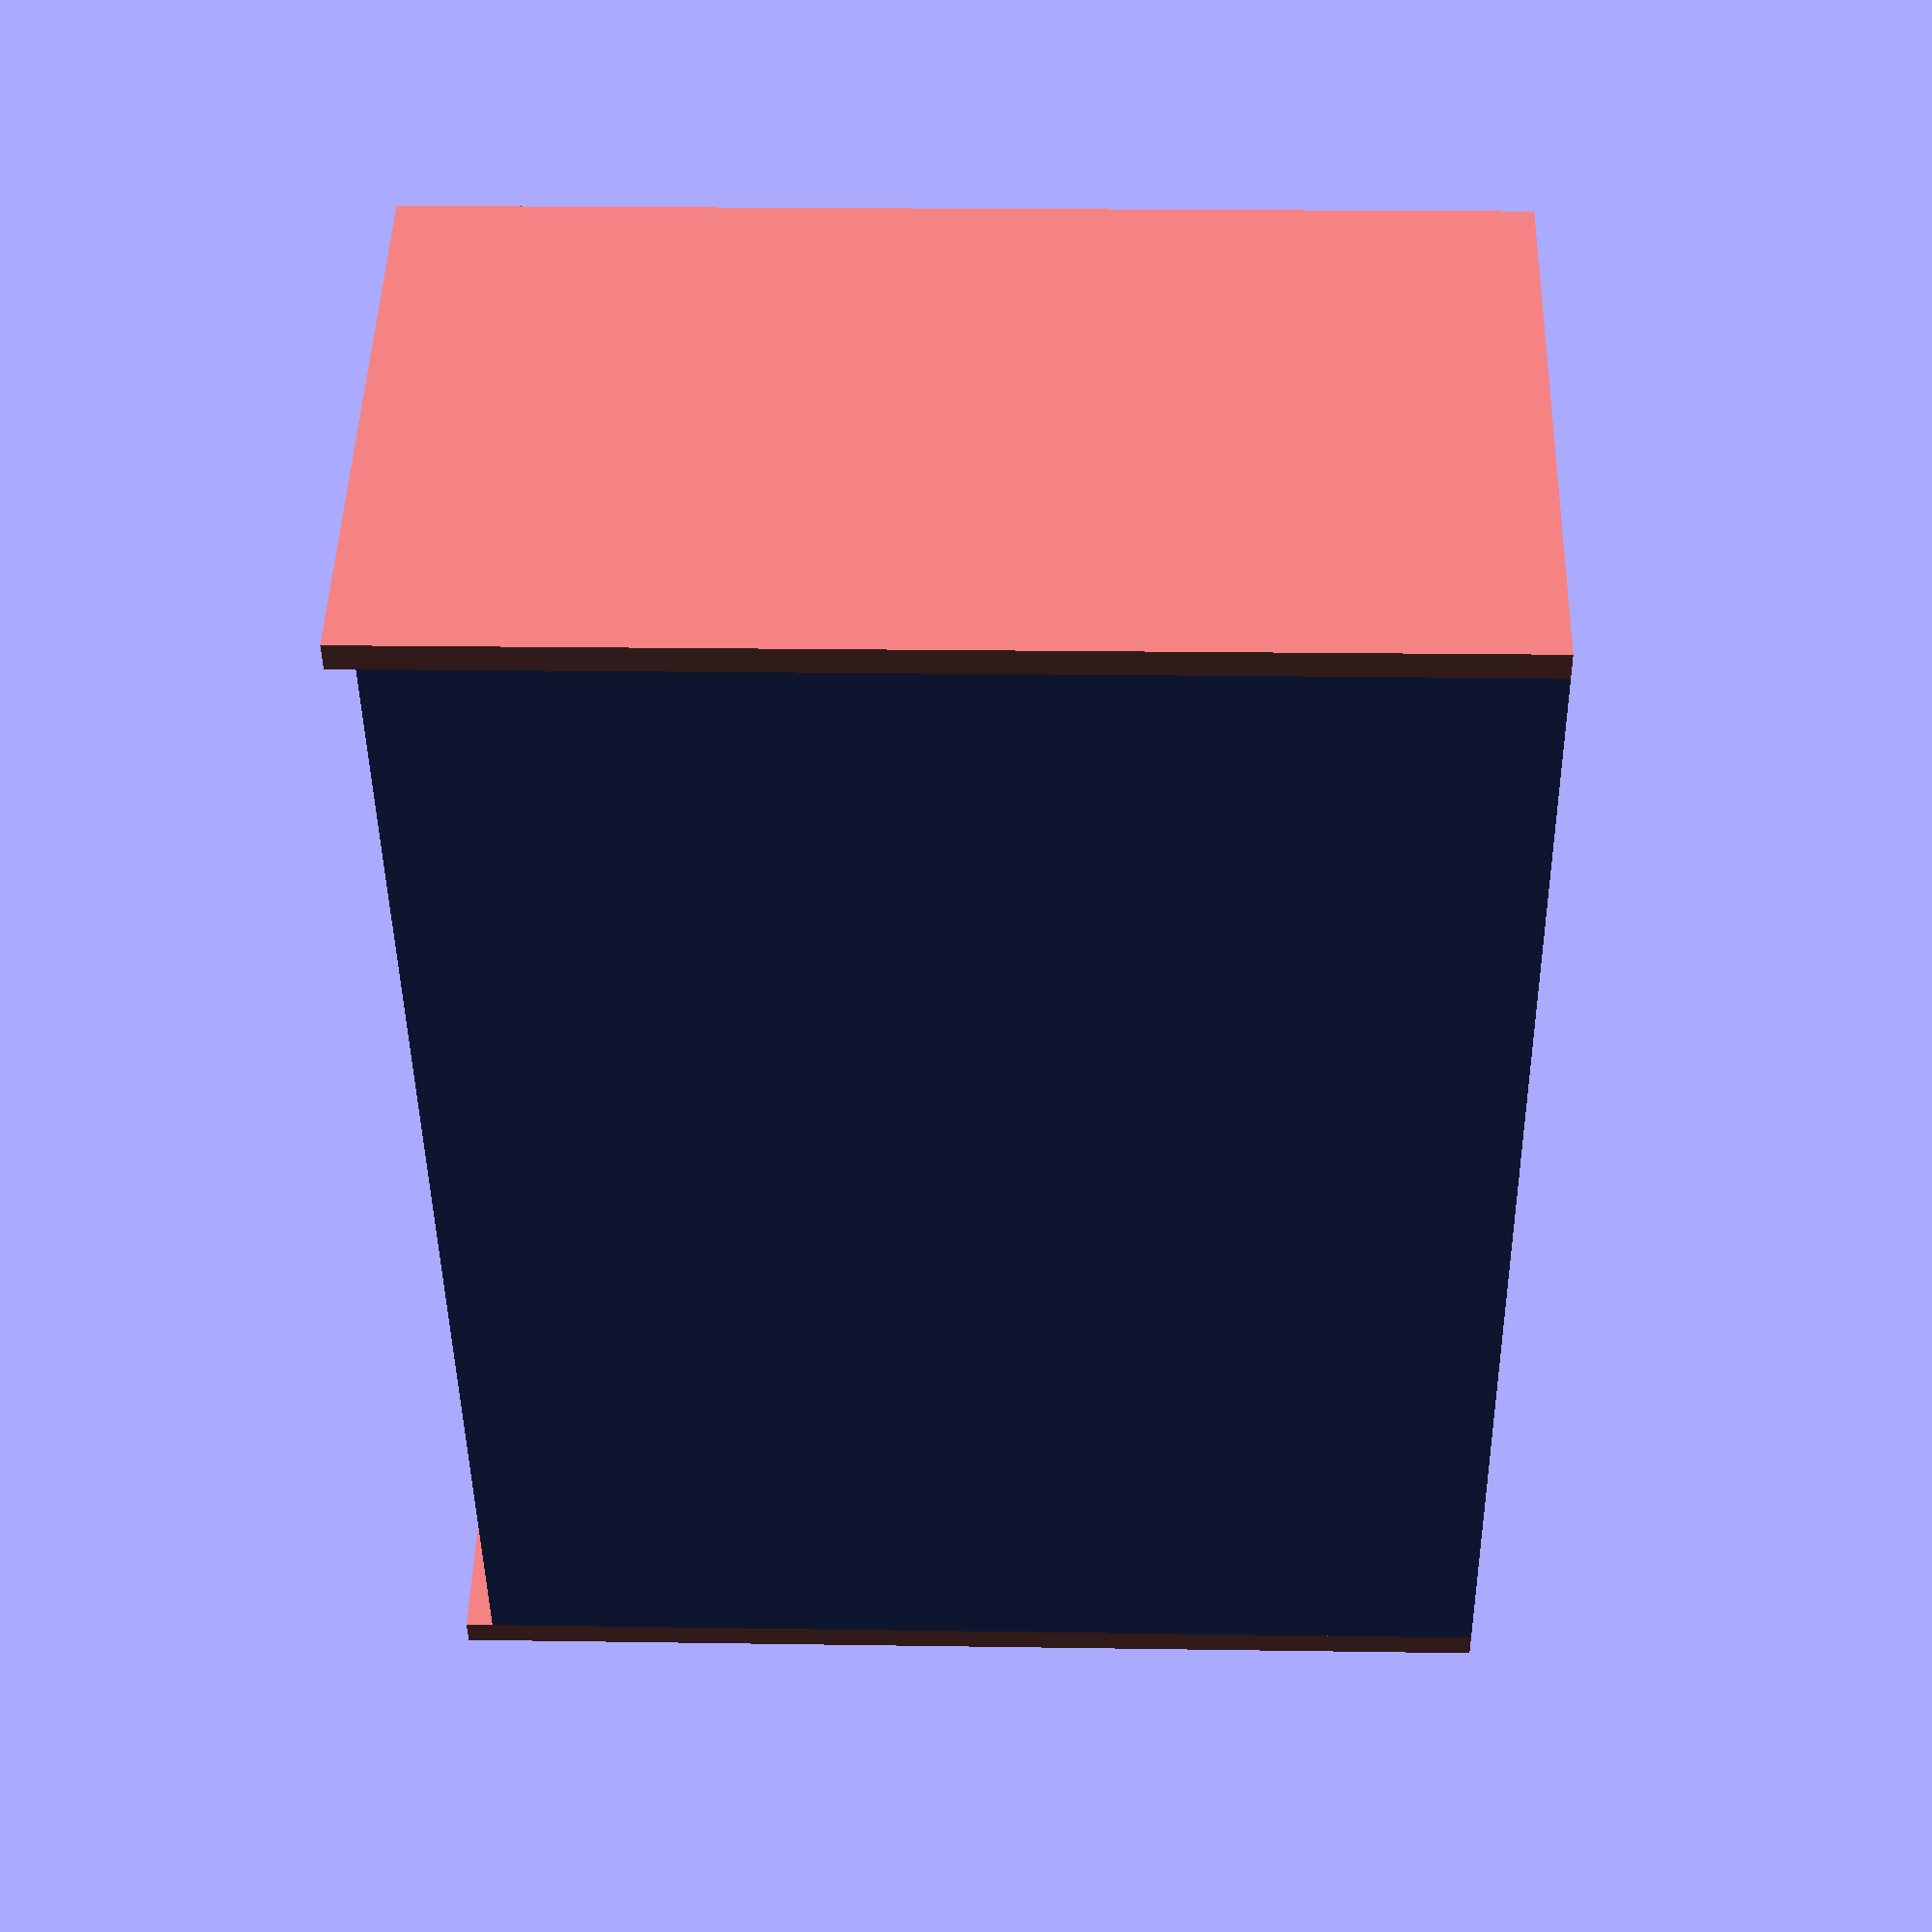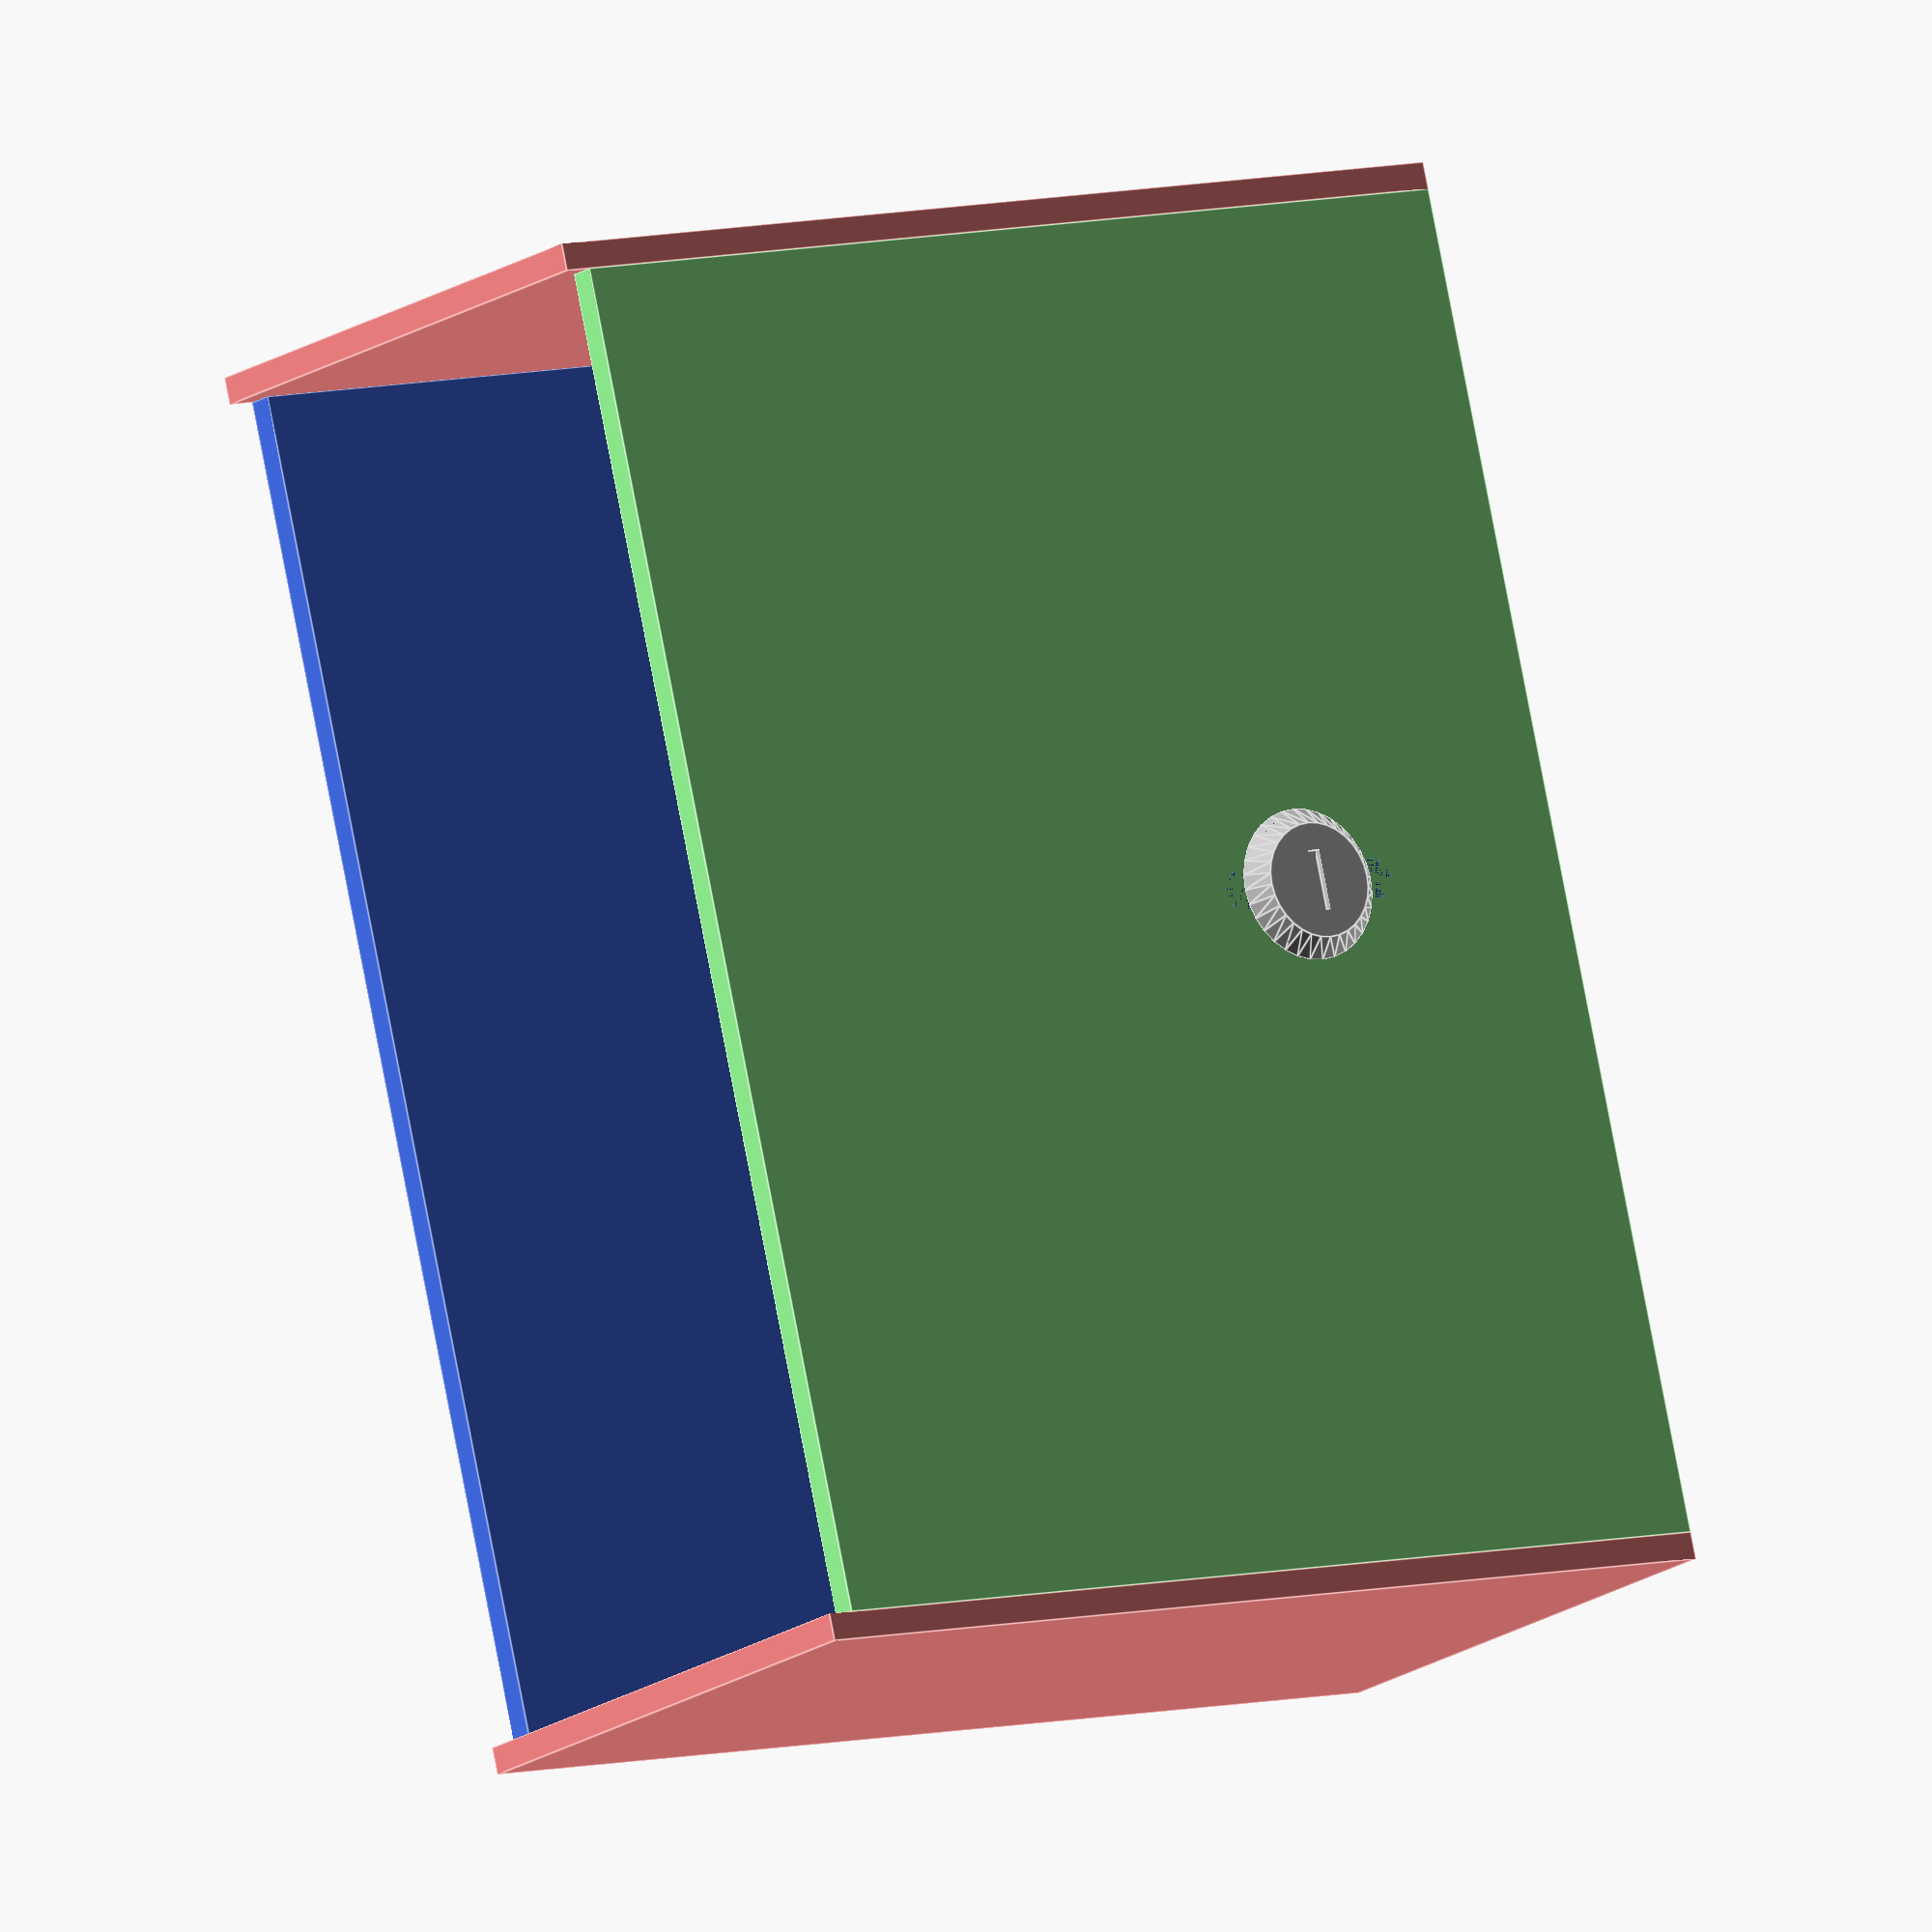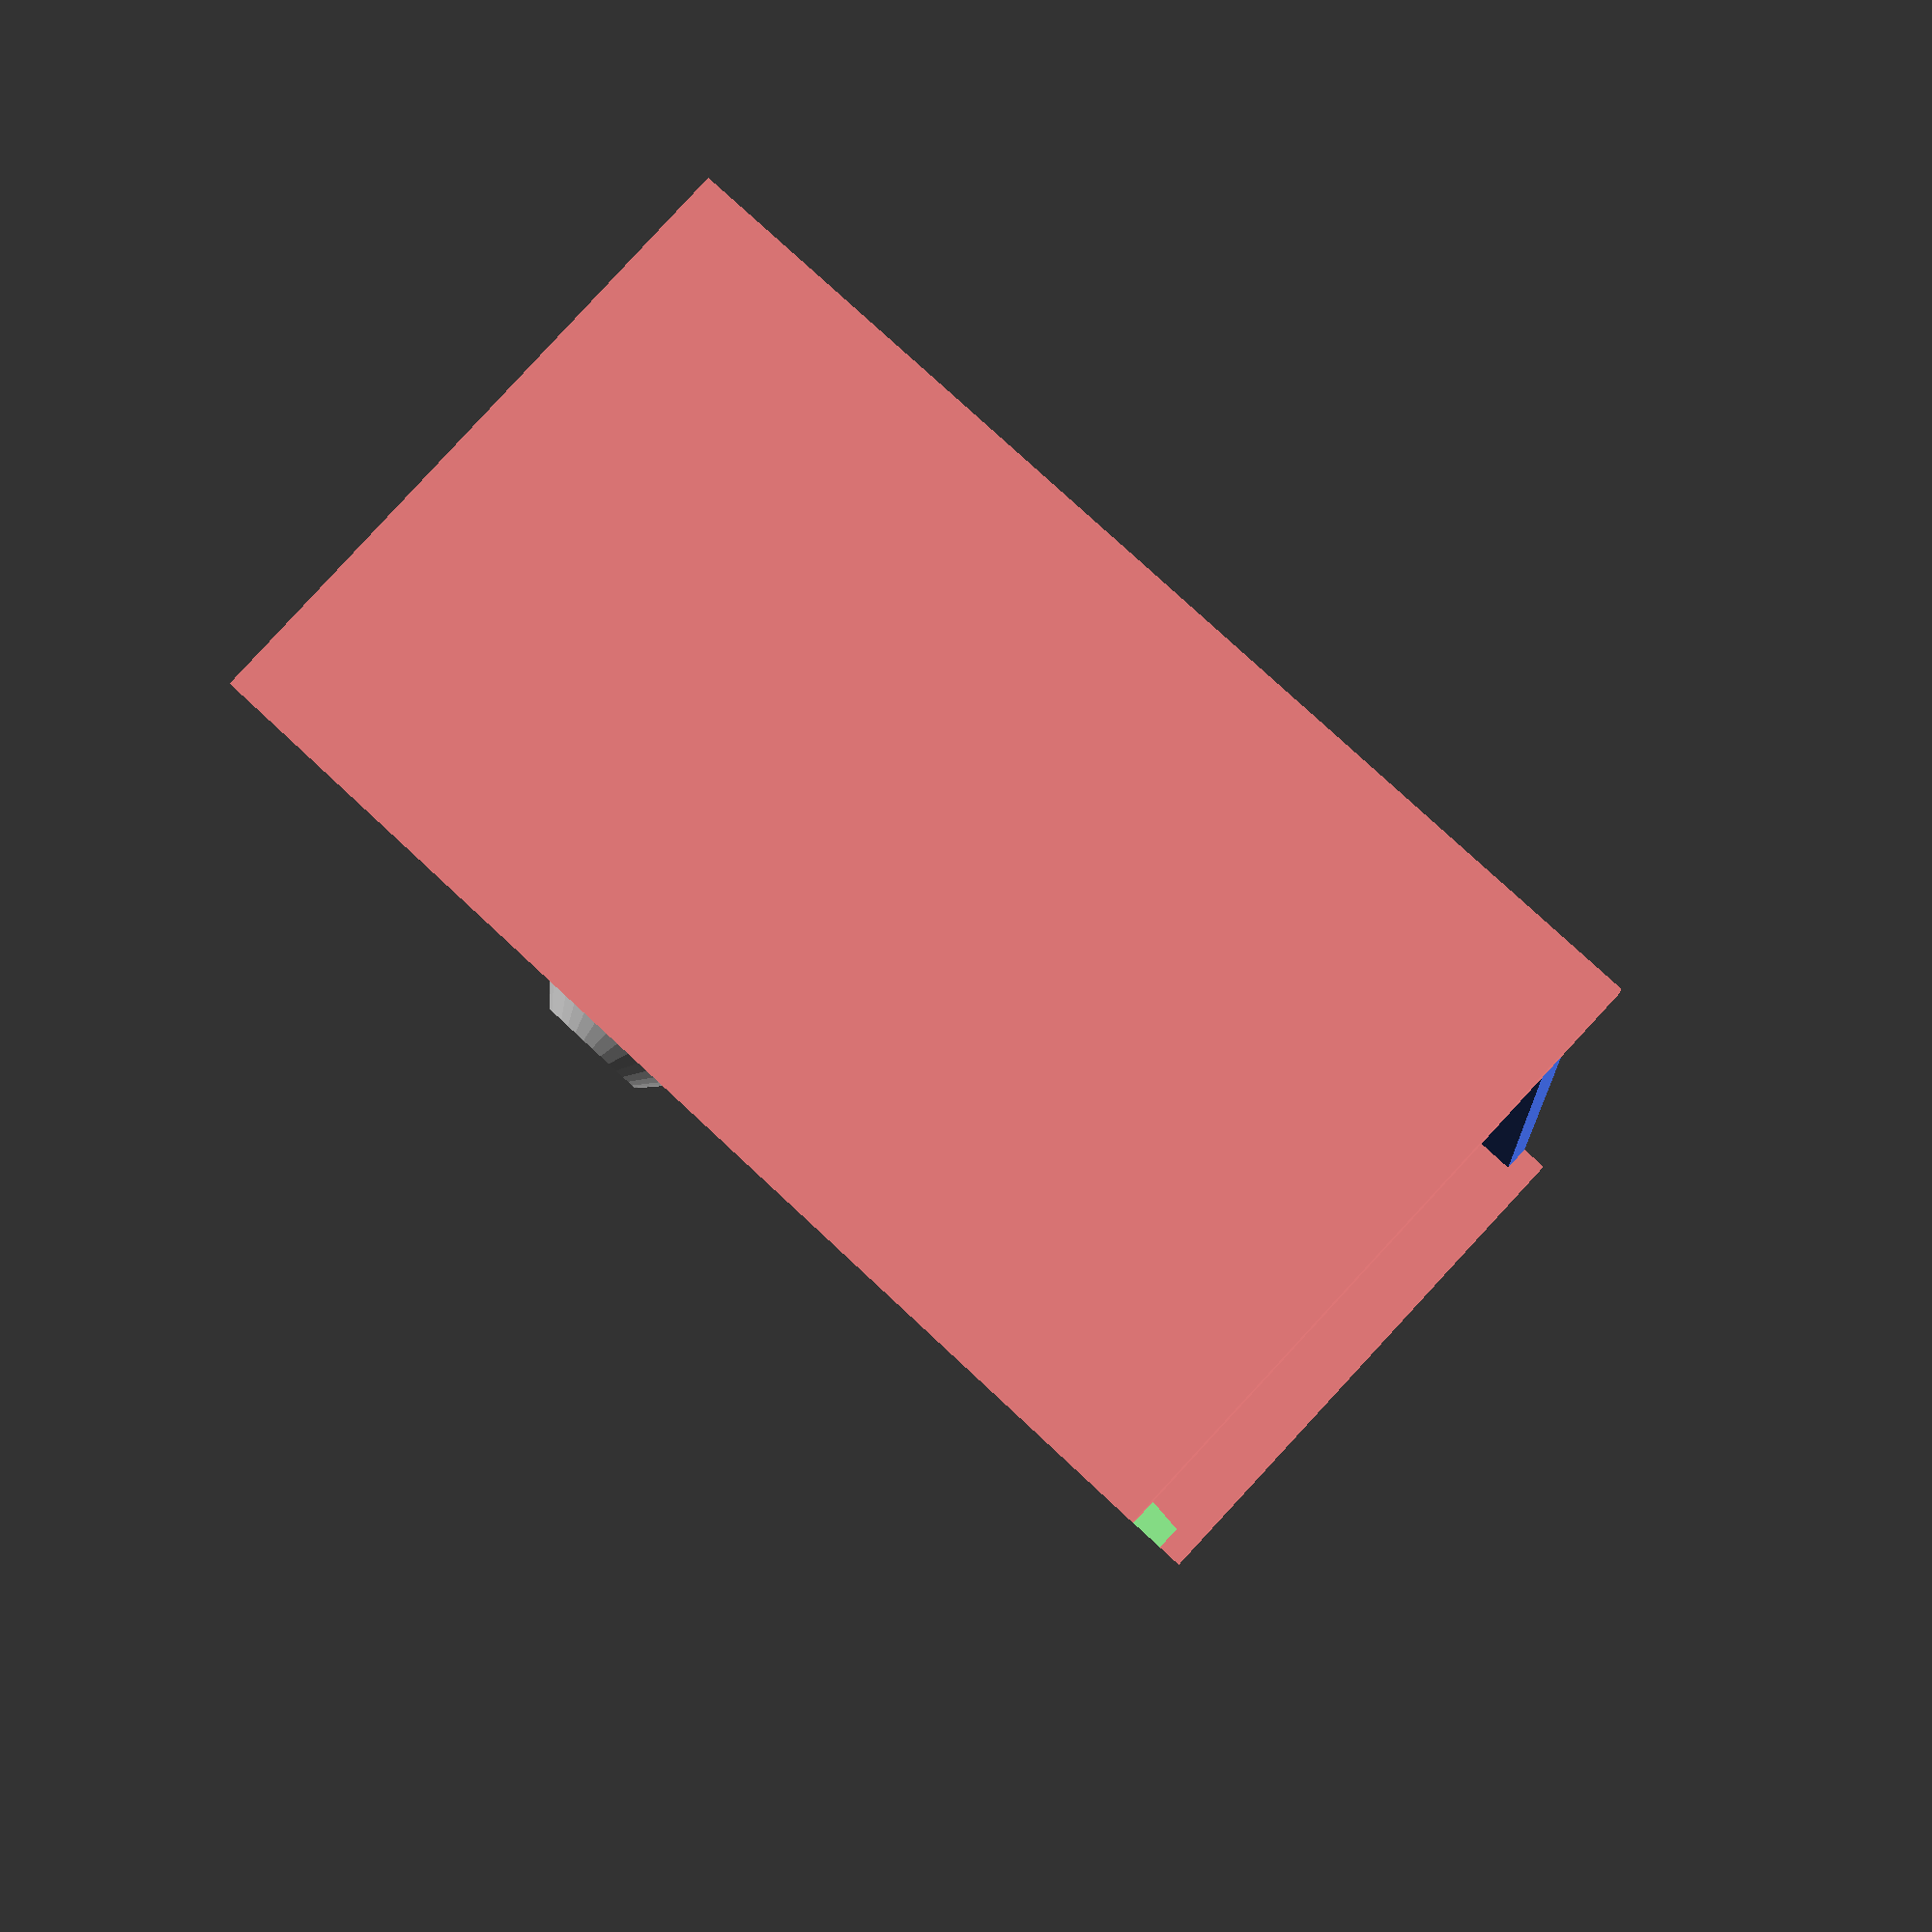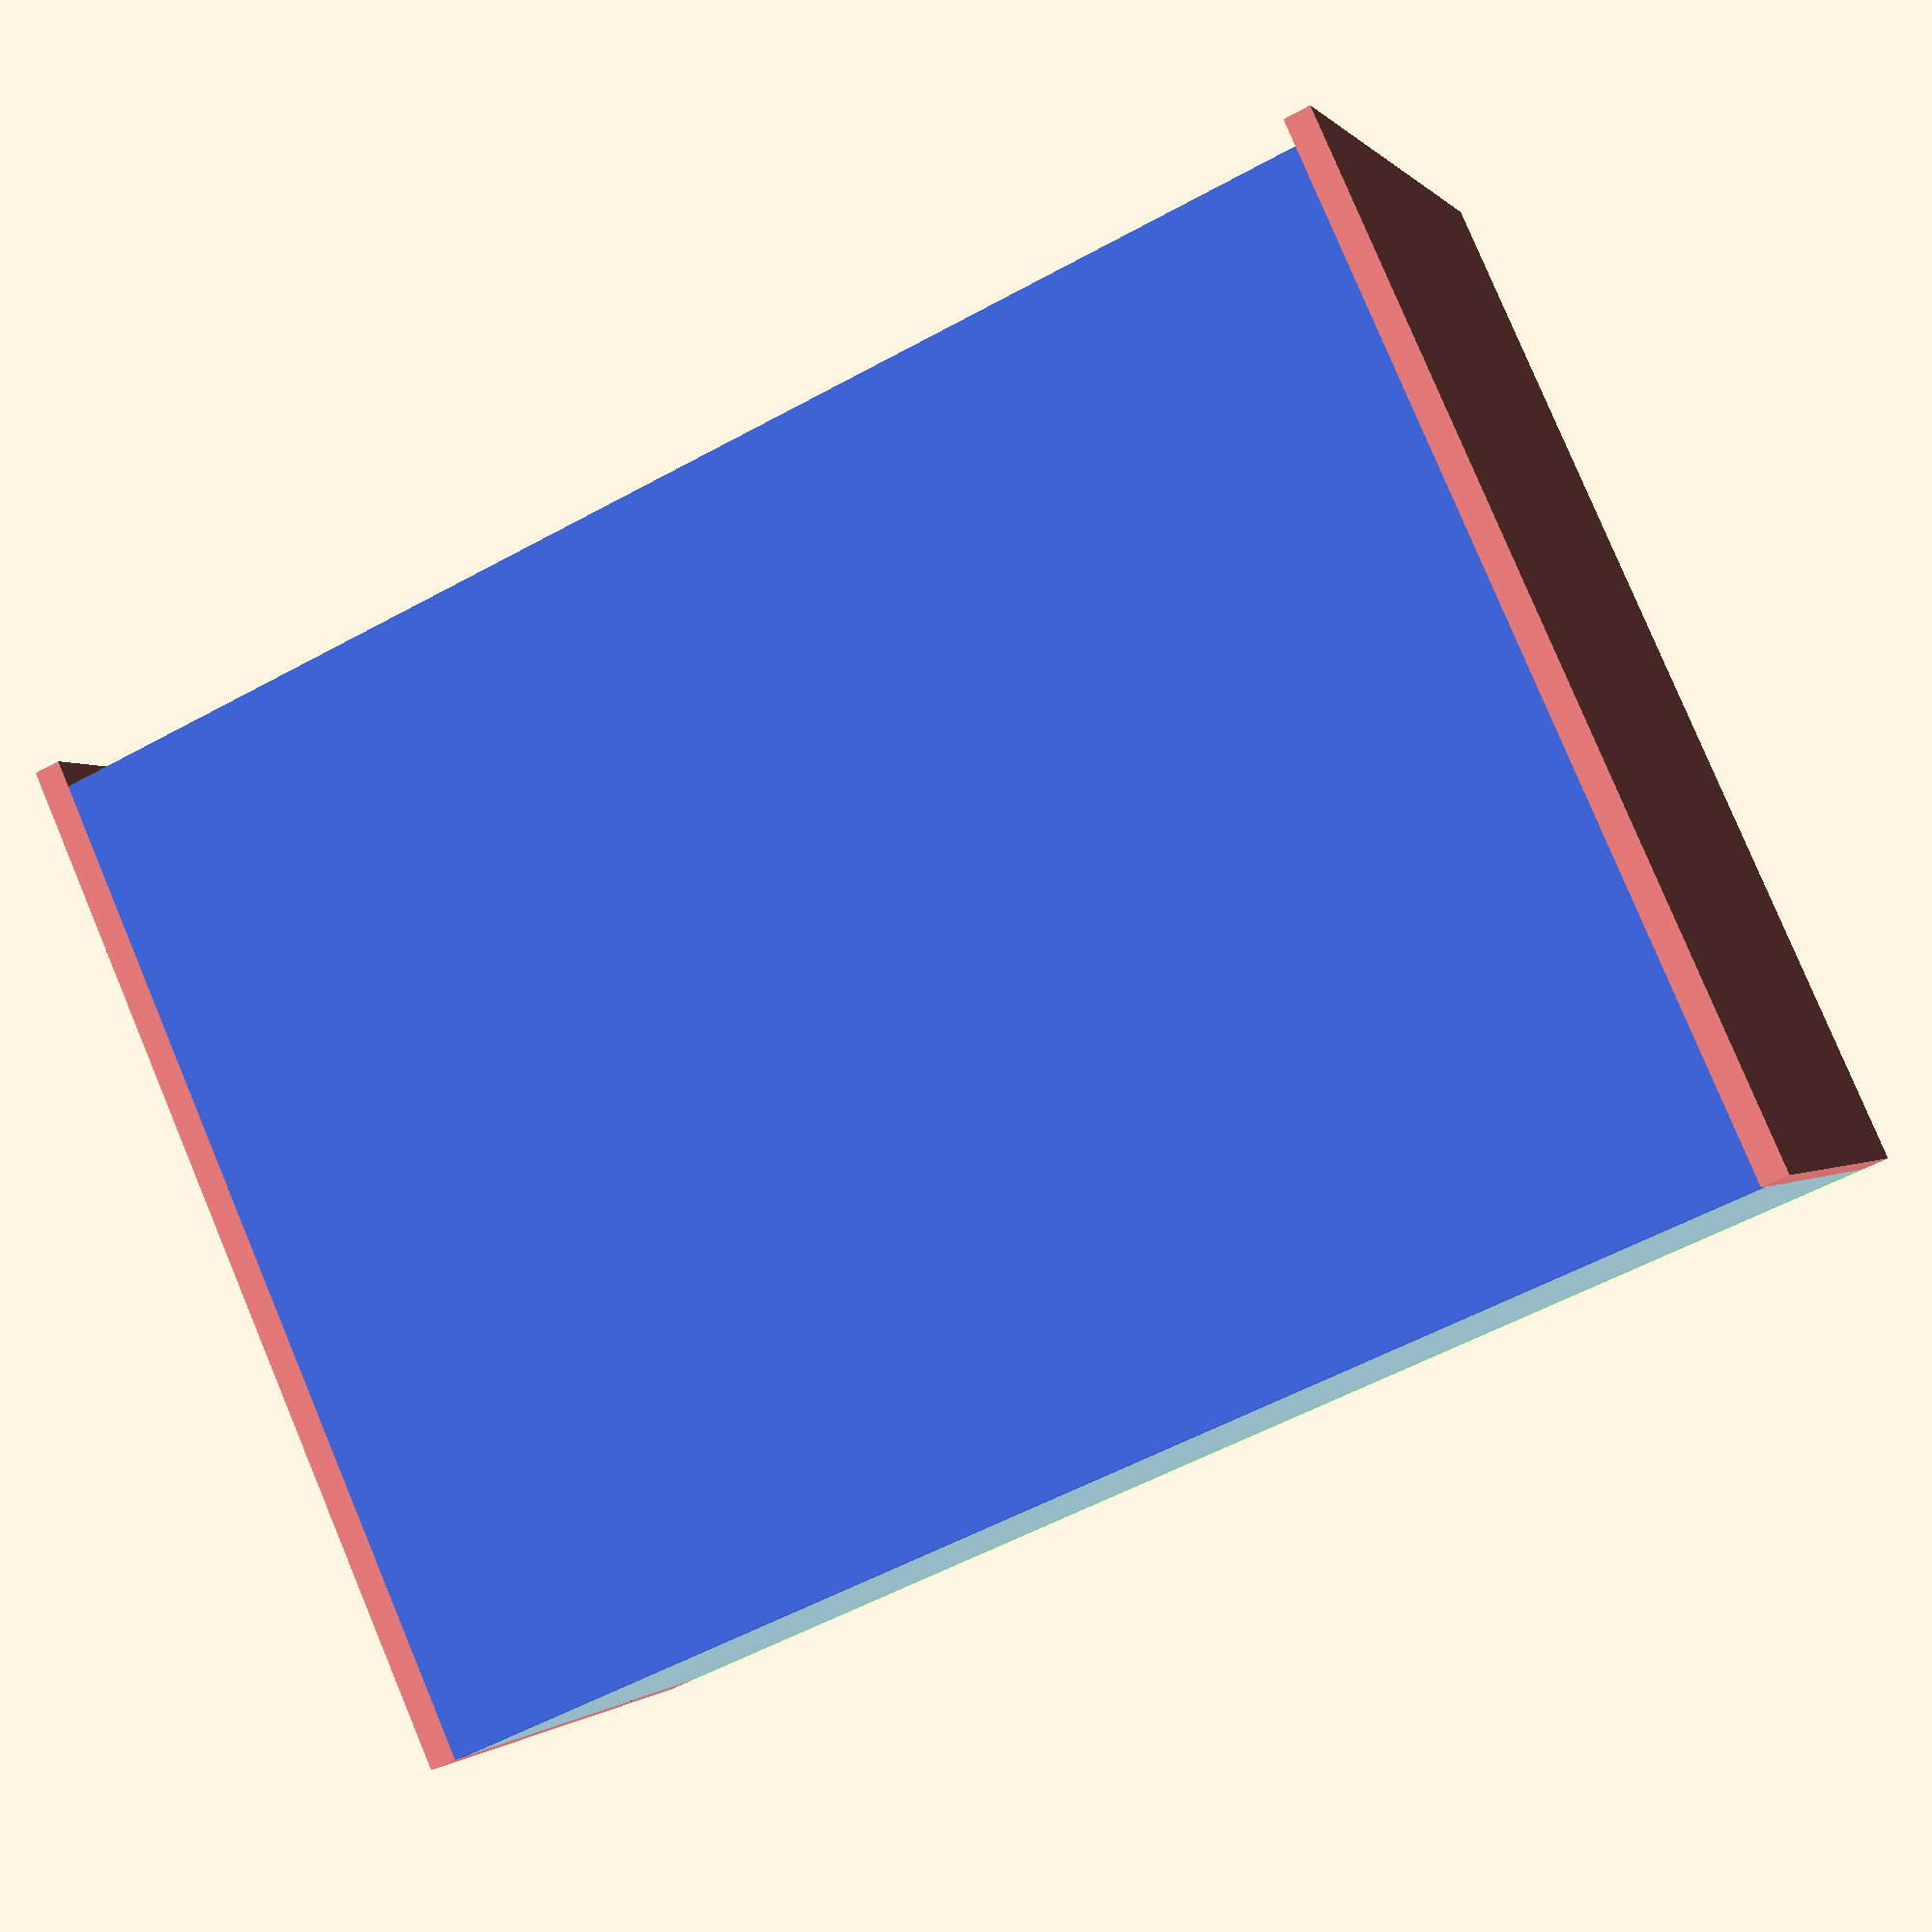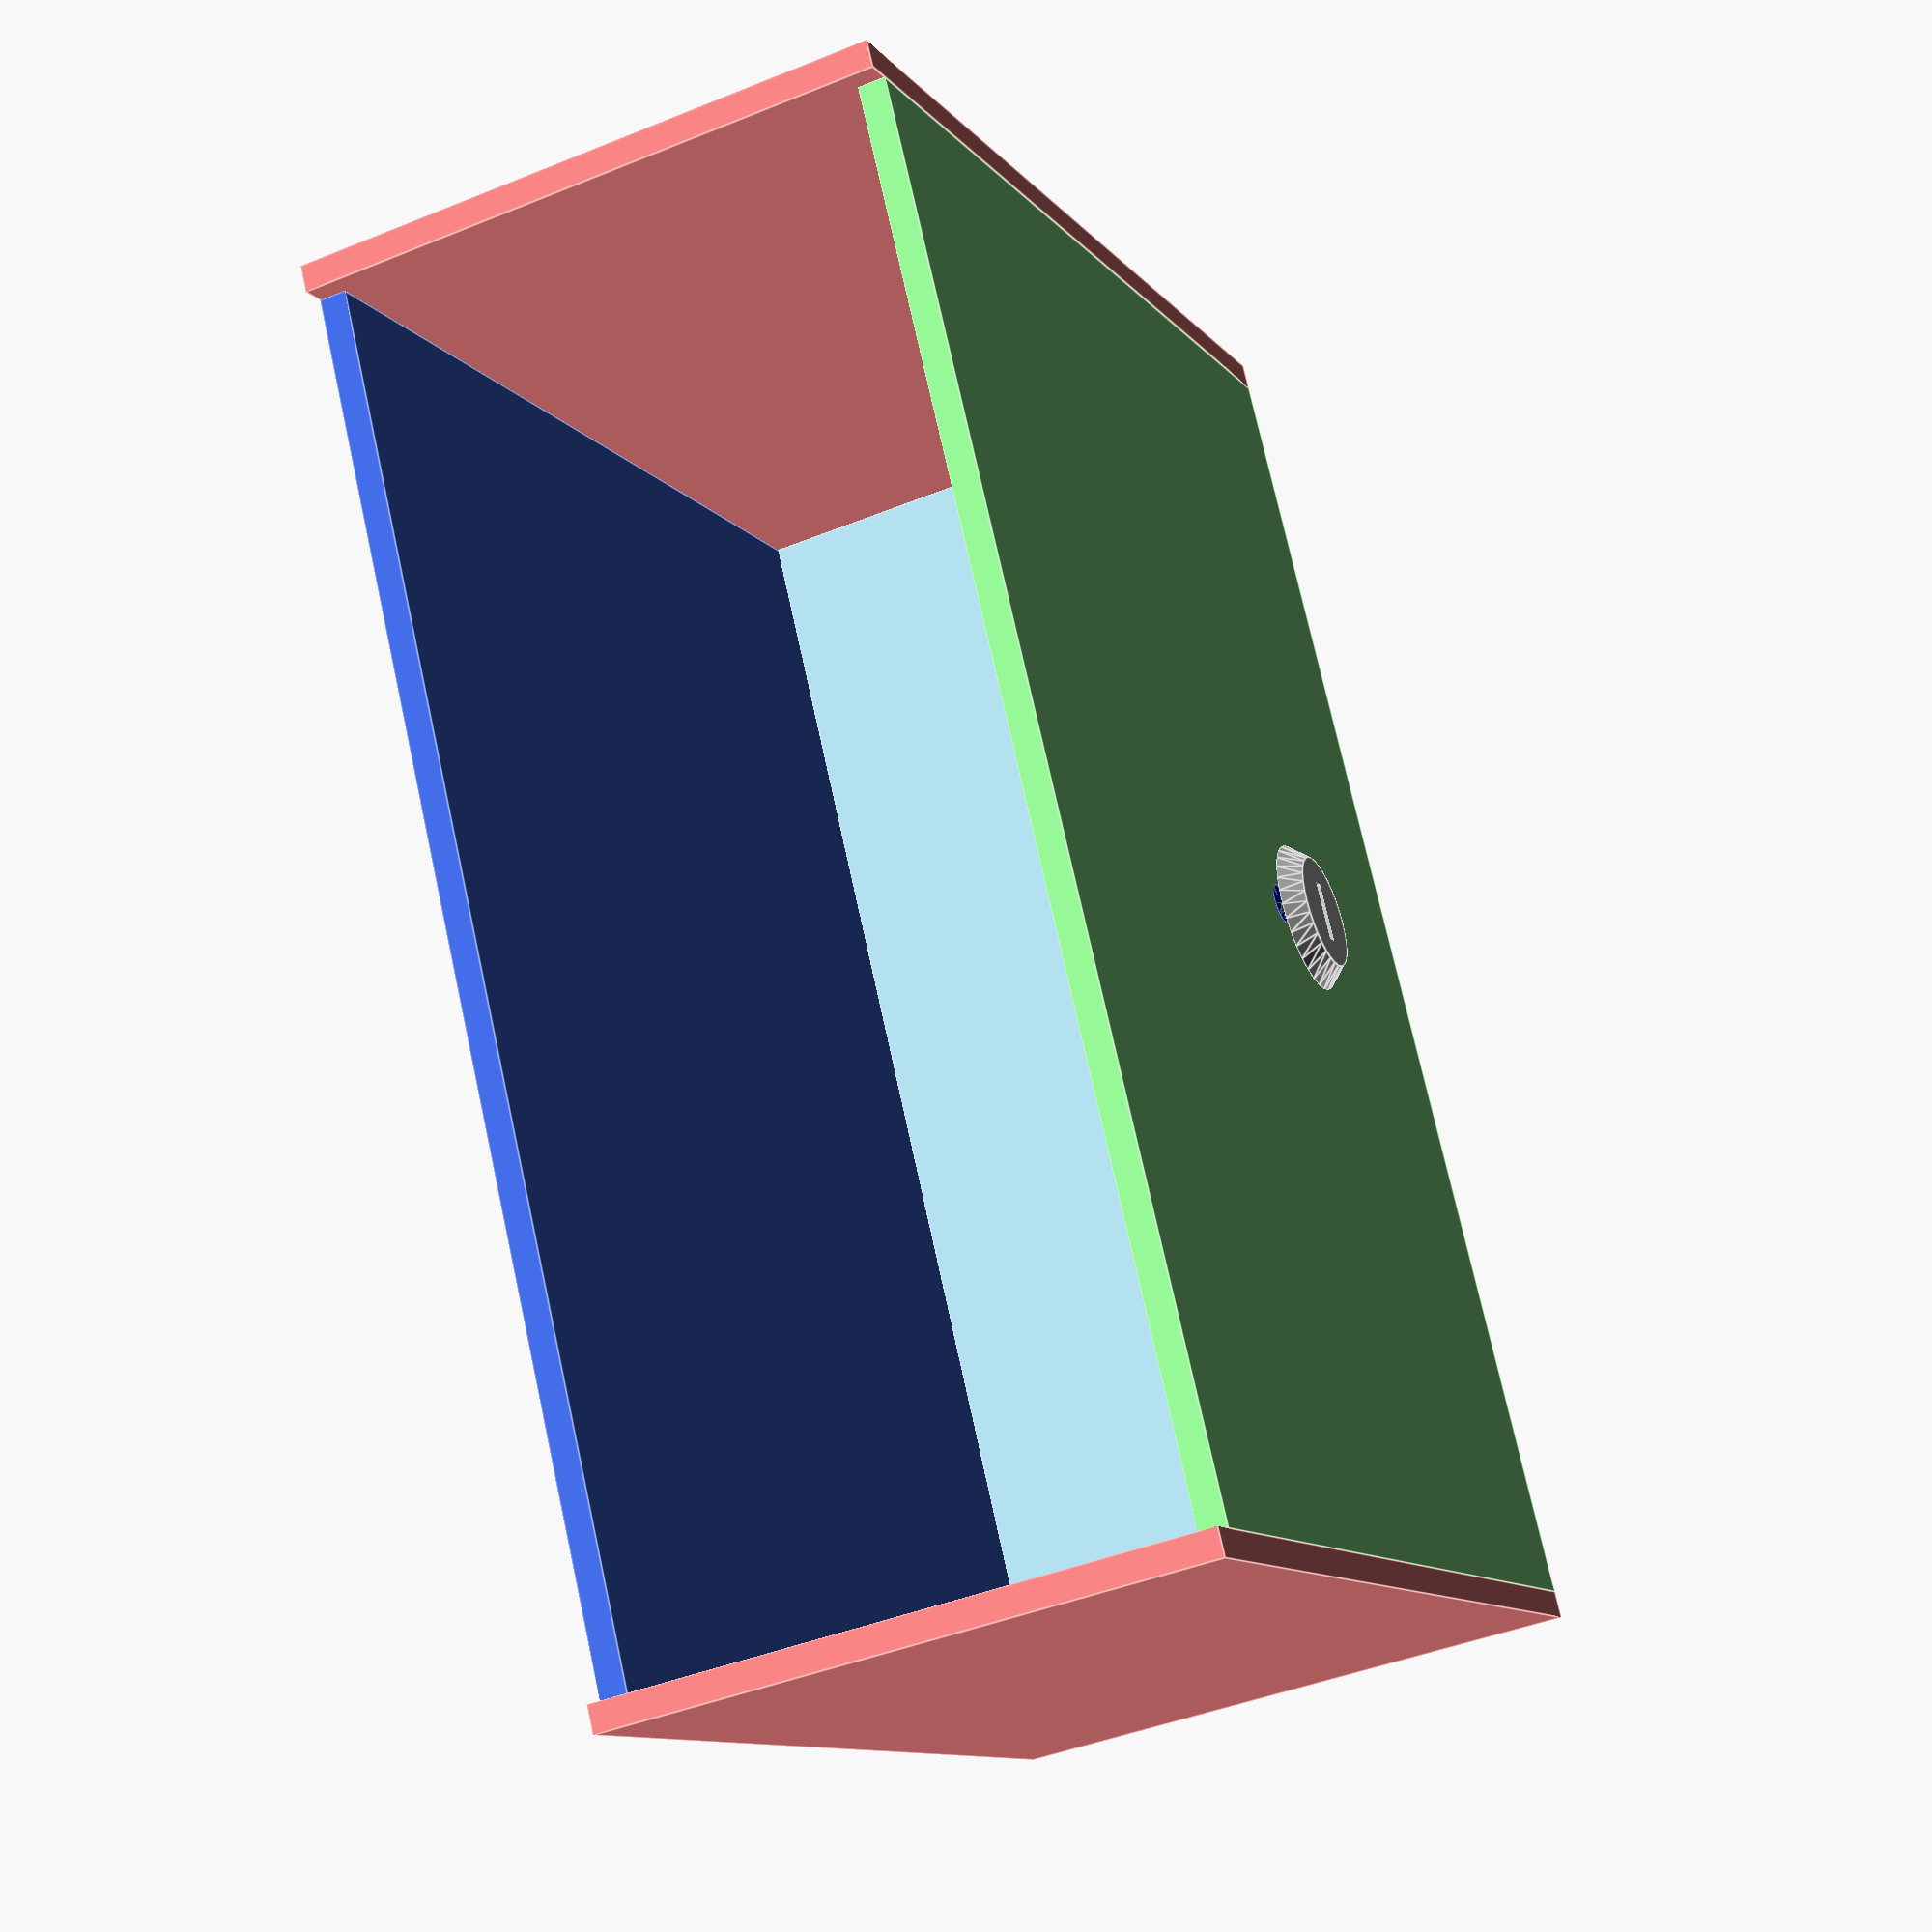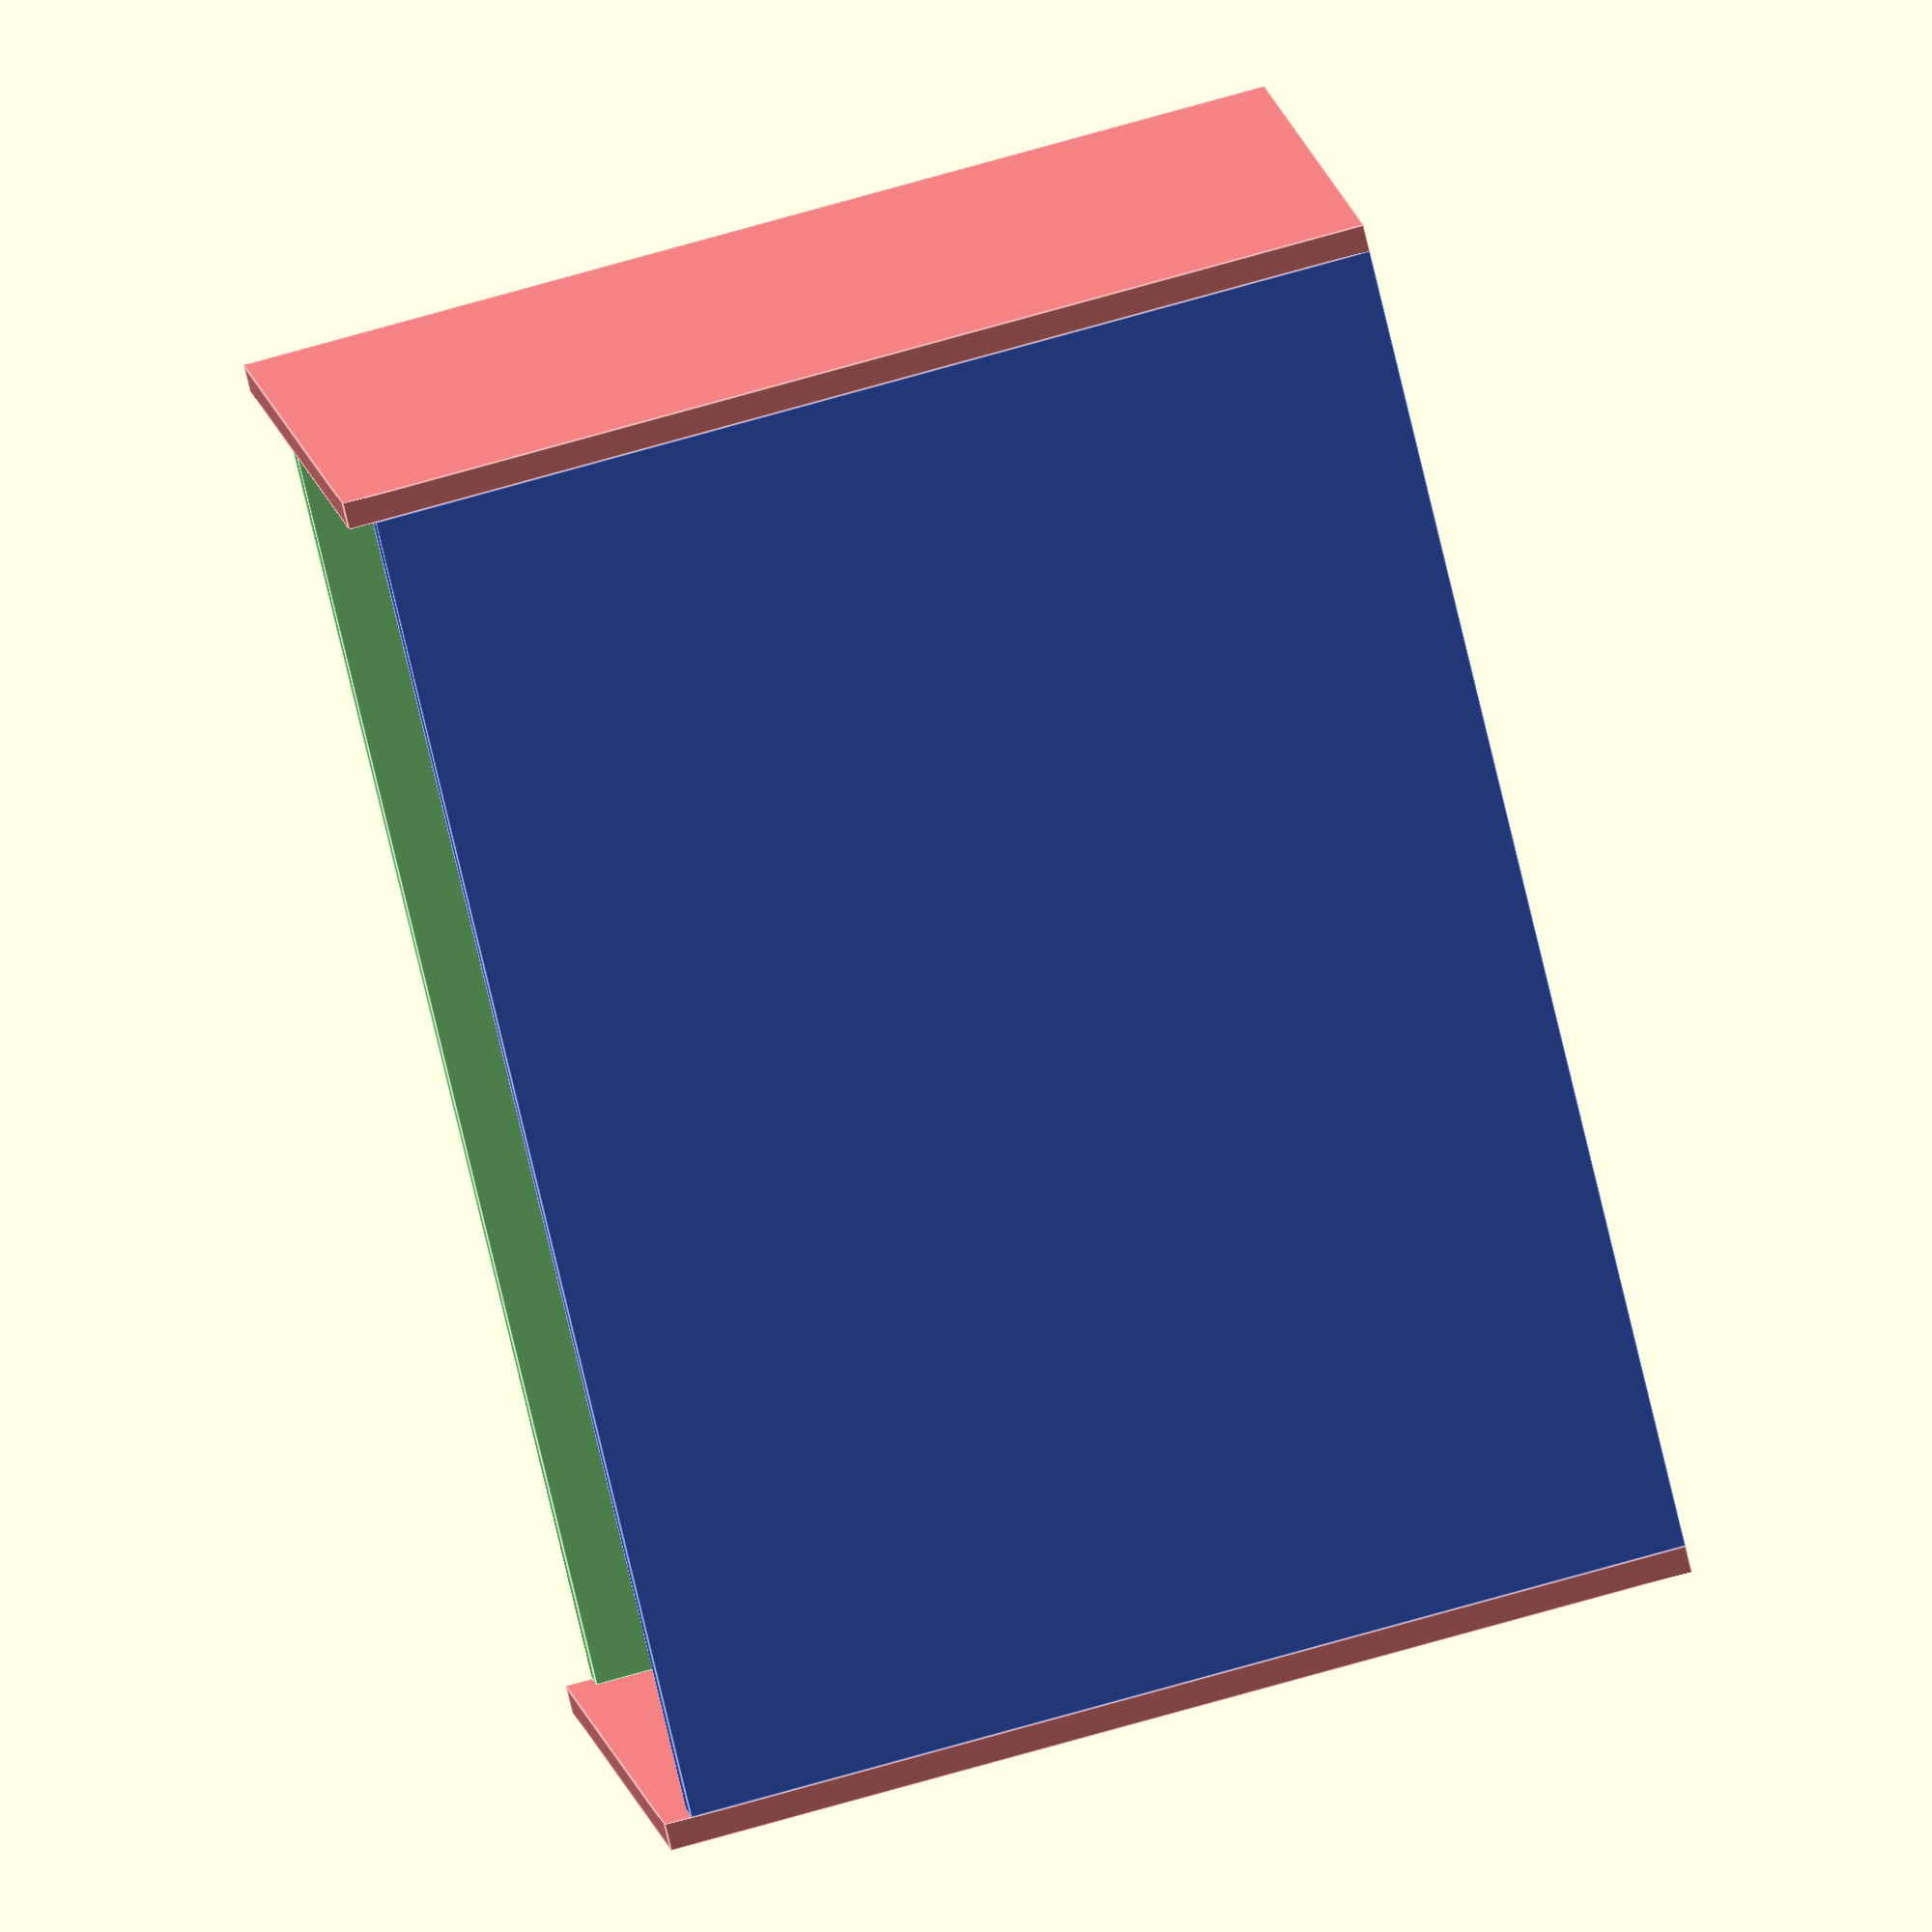
<openscad>
/**
 * Martin Egli
 * 2024-10-20
 */

module lock(col = "Silver", loc_res = 32) {
    color(col) {
        difference() {
            union() {
                translate([0, 0, 0])
                cylinder(d1 = 22.5, d2 = 17, h = 3, $fn = loc_res);
                translate([0, 0, -13.5])
                cylinder(d = 17.5, h = 13.5, $fn = loc_res);
                translate([0, 0, -16.5])
                cylinder(d = 16, h = 16.5, $fn = loc_res);
                translate([0, 0, -(16.5+2)])
                difference() {
                    hull() {
                        translate([0, 0, 0])
                        cylinder(d = 15, h = 2, $fn = loc_res);
                        translate([32.5, 0, 0])
                        cylinder(d = 12.5, h = 2, $fn = loc_res);
                    }
                    hull() {
                        translate([32.5, 0, -0.5])
                        cylinder(d = 0.1, h = 2+1, $fn = loc_res);
                        translate([32.5, 6.8, -0.5])
                        cylinder(d = 0.1, h = 2+1, $fn = loc_res);
                        translate([32.5-8.5, 6.8, -0.5])
                        cylinder(d = 0.1, h = 2+1, $fn = loc_res);
                        translate([32.5-6.0, 0, -0.5])
                        cylinder(d = 0.1, h = 2+1, $fn = loc_res);
                    }
                    
                }
                translate([0, 0, -(16.5+2+1)])
                cylinder(d = 13, h = 1, $fn = loc_res);
                translate([0, 0, -(16.5+2+1+3)])
                cylinder(d = 8, h = 3, $fn = loc_res);
            }
            //  cuts
            translate([-2/2, -9/2, 3-1])
            cube([2, 9, 2]);
            translate([-20/2, 16/2, -16.6])
            cube([20, 2, 16.6]);
            translate([-20/2, -(16/2+2), -16.6])
            cube([20, 2, 16.6]);
        }
        // M22 nut
        translate([0, 0, -(8+4.5)])
        cylinder(d = 25, h = 4.5, $fn = 6);
    }
}
//lock();

module lock_cut(loc_res = 32) {
    difference() {
        union() {
            translate([0, 0, -16])
            cylinder(d = 17.6, h = 16, $fn = loc_res);
        }
        translate([-20/2, 16/2, -16.6])
        cube([20, 2, 16.6]);
        translate([-20/2, -(16/2+2), -16.6])
        cube([20, 2, 16.6]);
    }
}
//lock_cut();

module lock_mounting_plate(col = "Blue", loc_res = 32) {
    color(col)
    difference() {
        union() {
            hull() {
                translate([-16, -16, -4])
                cylinder(d = 8, h = 4, $fn = loc_res);
                translate([-16, +16, -4])
                cylinder(d = 8, h = 4, $fn = loc_res);
                translate([+16, -16, -4])
                cylinder(d = 8, h = 4, $fn = loc_res);
                translate([+16, +16, -4])
                cylinder(d = 8, h = 4, $fn = loc_res);
            }
            translate([+(17.5/2+6/2), 0, -4])
            cylinder(d = 6, h = 8, $fn = loc_res);
            translate([-(17.5/2+6/2), 0, -4])
            cylinder(d = 6, h = 8, $fn = loc_res);
        }
        // lock cut
        translate([0, 0, 1])
        lock_cut();
        // screw czts
        translate([-16, -16, -5])
        cylinder(d = 3, h = 6, $fn = loc_res);
        translate([-16, +16, -5])
        cylinder(d = 3, h = 6, $fn = loc_res);
        translate([+16, -16, -5])
        cylinder(d = 3, h = 6, $fn = loc_res);
        translate([+16, +16, -5])
        cylinder(d = 3, h = 6, $fn = loc_res);
    }
}
*translate([0, 0, -4])
lock_mounting_plate();
//lock();

module box_lid(col = "LightGreen", loc_res = 32) {
    difference() {
        color(col)
        // 1 x 200 x 150 x 4 mm 
        translate([-(150-45), -200/2, -4])
        cube([150, 200, 4]);
        
        translate([0, 0, 1])
        lock_cut();
    }
}

module box_front(col = "LightBlue", loc_res = 32) {
    color(col) {
        // 1 x 200 x 80 x 4 mm
        translate([45-4, -200/2, -84])
        cube([4, 200, 80]);
        
        // 3 x  200 x 19 x 4 mm
        translate([45-23, -200/2, -2*4])
        cube([19, 200, 4]);
        translate([45-23, -200/2, -3*4])
        cube([19, 200, 4]);
        translate([45-23, -200/2, -4*4])
        cube([19, 200, 4]);
    }
}

module box_bottom(col = "RoyalBlue", loc_res = 32) {
    color(col)
    // 1 x 200 x 150 x 4 mm 
    translate([-(150-45), -200/2, -88])
    cube([150, 200, 4]);
}

module box_side1(col = "LightCoral", loc_res = 32) {
    color(col)
    // 1 x 154 x 88 x 4 mm
    translate([-150+(45-4), -(200/2+4), -88])
    cube([154, 4, 88]);
}
module box_side2(col = "LightCoral", loc_res = 32) {
    color(col)
    // 1 x 154 x 88 x 4 mm
    translate([-150+(45-4), +(200/2), -88])
    cube([154, 4, 88]);
}

module box(show_compoments = 1, loc_res = 32) {
    if(show_compoments) {
        translate([0, 0, 0])
        lock();
        translate([0, 0, -4])
        lock_mounting_plate();
    }
    box_lid();
    box_front();
    box_bottom();
    box_side1();
    box_side2();
}

box();

</openscad>
<views>
elev=133.6 azim=0.8 roll=358.5 proj=p view=solid
elev=15.4 azim=346.8 roll=326.3 proj=o view=edges
elev=94.7 azim=354.5 roll=137.2 proj=p view=wireframe
elev=0.8 azim=114.1 roll=198.8 proj=p view=solid
elev=42.9 azim=330.3 roll=295.8 proj=p view=edges
elev=166.6 azim=13.4 roll=9.4 proj=o view=edges
</views>
